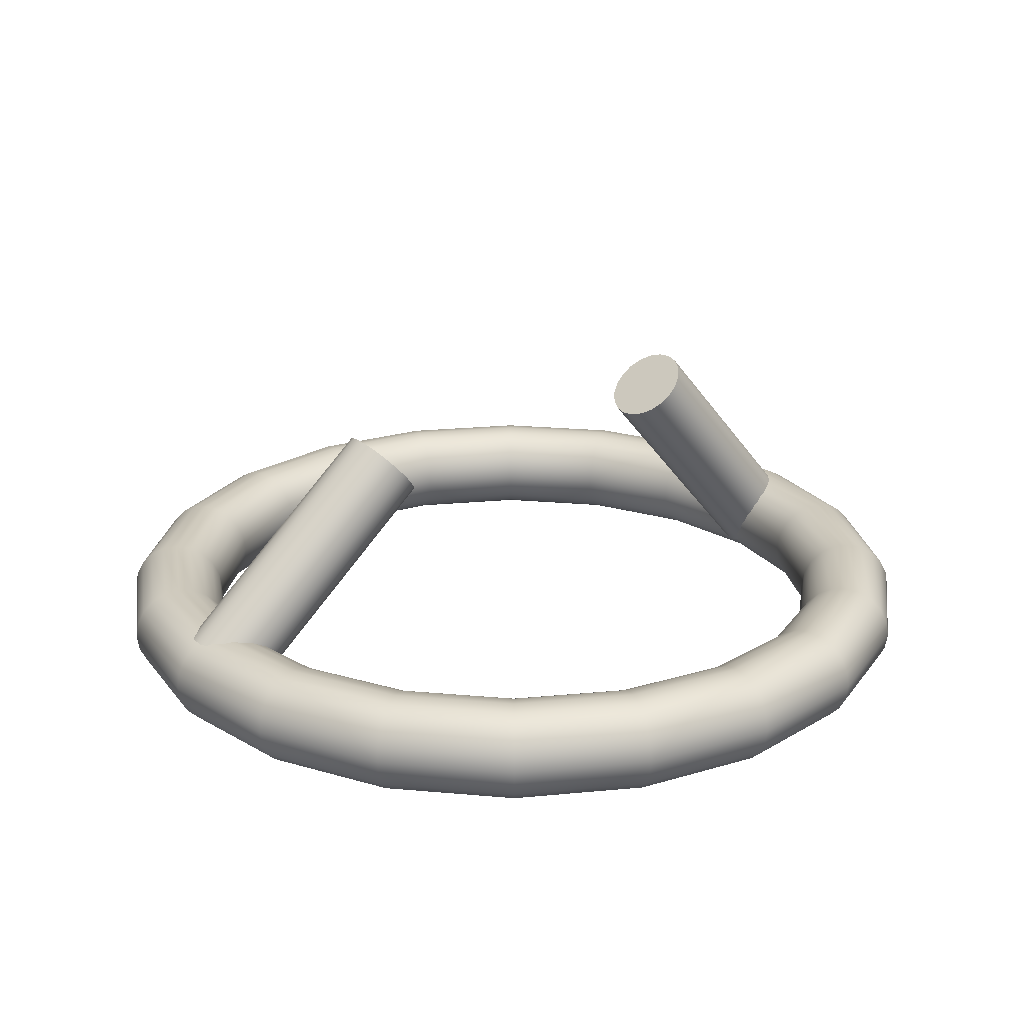
<metadata>
{"format":"obj","ext":"obj","renderer":"f3d","projection":"perspective","resolution":1024,"background":"white","views":[{"elev":22.9,"azim":-36.3,"up":"+Y"}]}
</metadata>
<code>
g default
v 4.181 3.086 -0.3125
v 4.134 3.046 -0.4344
v 4.061 2.982 -0.5312
v 3.969 2.902 -0.5934
v 3.867 2.814 -0.6148
v 3.765 2.725 -0.5934
v 3.672 2.645 -0.5312
v 3.599 2.582 -0.4344
v 3.552 2.541 -0.3125
v 3.536 2.527 -0.1773
v 3.552 2.541 -0.04209
v 3.599 2.582 0.07987
v 3.672 2.645 0.1767
v 3.765 2.725 0.2388
v 3.867 2.814 0.2602
v 3.969 2.902 0.2388
v 4.061 2.982 0.1767
v 4.134 3.046 0.07987
v 4.181 3.086 -0.04209
v 4.197 3.1 -0.1773
v 2.369 5.174 -0.3125
v 2.323 5.133 -0.4344
v 2.249 5.07 -0.5312
v 2.157 4.99 -0.5934
v 2.055 4.901 -0.6148
v 1.953 4.812 -0.5934
v 1.861 4.732 -0.5312
v 1.788 4.669 -0.4344
v 1.741 4.628 -0.3125
v 1.725 4.614 -0.1773
v 1.741 4.628 -0.04209
v 1.788 4.669 0.07987
v 1.861 4.732 0.1767
v 1.953 4.812 0.2388
v 2.055 4.901 0.2602
v 2.157 4.99 0.2388
v 2.249 5.07 0.1767
v 2.323 5.133 0.07987
v 2.369 5.174 -0.04209
v 2.386 5.188 -0.1773
v 3.867 2.814 -0.1773
v 2.055 4.901 -0.1773
g pasted__pCylinder1 group8 group3
f 1 2 22 21
f 2 3 23 22
f 3 4 24 23
f 4 5 25 24
f 5 6 26 25
f 6 7 27 26
f 7 8 28 27
f 8 9 29 28
f 9 10 30 29
f 10 11 31 30
f 11 12 32 31
f 12 13 33 32
f 13 14 34 33
f 14 15 35 34
f 15 16 36 35
f 16 17 37 36
f 17 18 38 37
f 18 19 39 38
f 19 20 40 39
f 20 1 21 40
f 2 1 41
f 3 2 41
f 4 3 41
f 5 4 41
f 6 5 41
f 7 6 41
f 8 7 41
f 9 8 41
f 10 9 41
f 11 10 41
f 12 11 41
f 13 12 41
f 14 13 41
f 15 14 41
f 16 15 41
f 17 16 41
f 18 17 41
f 19 18 41
f 20 19 41
f 1 20 41
f 21 22 42
f 22 23 42
f 23 24 42
f 24 25 42
f 25 26 42
f 26 27 42
f 27 28 42
f 28 29 42
f 29 30 42
f 30 31 42
f 31 32 42
f 32 33 42
f 33 34 42
f 34 35 42
f 35 36 42
f 36 37 42
f 37 38 42
f 38 39 42
f 39 40 42
f 40 21 42
g default
v 3.295 2.834 -1.206
v 2.813 2.834 -2.152
v 2.063 2.834 -2.902
v 1.117 2.834 -3.384
v 0.06829 2.834 -3.55
v -0.9803 2.834 -3.384
v -1.926 2.834 -2.902
v -2.677 2.834 -2.152
v -3.159 2.834 -1.206
v -3.325 2.834 -0.1573
v -3.159 2.834 0.8912
v -2.677 2.834 1.837
v -1.926 2.834 2.588
v -0.9803 2.834 3.07
v 0.06829 2.834 3.236
v 1.117 2.834 3.07
v 2.063 2.834 2.588
v 2.813 2.834 1.837
v 3.295 2.834 0.8912
v 3.461 2.834 -0.1573
v 3.319 2.988 -1.213
v 2.833 2.988 -2.166
v 2.077 2.988 -2.922
v 1.124 2.988 -3.408
v 0.06829 2.988 -3.575
v -0.9878 2.988 -3.408
v -1.941 2.988 -2.922
v -2.697 2.988 -2.166
v -3.182 2.988 -1.213
v -3.349 2.988 -0.1573
v -3.182 2.988 0.8988
v -2.697 2.988 1.852
v -1.941 2.988 2.608
v -0.9878 2.988 3.093
v 0.06829 2.988 3.26
v 1.124 2.988 3.093
v 2.077 2.988 2.608
v 2.833 2.988 1.852
v 3.319 2.988 0.8988
v 3.486 2.988 -0.1573
v 3.386 3.127 -1.235
v 2.891 3.127 -2.208
v 2.119 3.127 -2.98
v 1.146 3.127 -3.475
v 0.06829 3.127 -3.646
v -1.01 3.127 -3.475
v -1.982 3.127 -2.98
v -2.754 3.127 -2.208
v -3.25 3.127 -1.235
v -3.42 3.127 -0.1573
v -3.25 3.127 0.9207
v -2.754 3.127 1.893
v -1.982 3.127 2.665
v -1.01 3.127 3.161
v 0.06829 3.127 3.331
v 1.146 3.127 3.161
v 2.119 3.127 2.665
v 2.891 3.127 1.893
v 3.386 3.127 0.9207
v 3.557 3.127 -0.1573
v 3.491 3.238 -1.27
v 2.98 3.238 -2.273
v 2.184 3.238 -3.069
v 1.181 3.238 -3.58
v 0.06829 3.238 -3.757
v -1.044 3.238 -3.58
v -2.047 3.238 -3.069
v -2.844 3.238 -2.273
v -3.355 3.238 -1.27
v -3.531 3.238 -0.1573
v -3.355 3.238 0.9549
v -2.844 3.238 1.958
v -2.047 3.238 2.755
v -1.044 3.238 3.266
v 0.06829 3.238 3.442
v 1.181 3.238 3.266
v 2.184 3.238 2.755
v 2.98 3.238 1.958
v 3.491 3.238 0.9549
v 3.668 3.238 -0.1573
v 3.624 3.309 -1.313
v 3.093 3.309 -2.355
v 2.266 3.309 -3.182
v 1.224 3.309 -3.713
v 0.06829 3.309 -3.896
v -1.087 3.309 -3.713
v -2.129 3.309 -3.182
v -2.956 3.309 -2.355
v -3.487 3.309 -1.313
v -3.67 3.309 -0.1573
v -3.487 3.309 0.998
v -2.956 3.309 2.04
v -2.129 3.309 2.867
v -1.087 3.309 3.398
v 0.06829 3.309 3.581
v 1.224 3.309 3.398
v 2.266 3.309 2.867
v 3.093 3.309 2.04
v 3.624 3.309 0.998
v 3.807 3.309 -0.1573
v 3.771 3.334 -1.36
v 3.218 3.334 -2.446
v 2.357 3.334 -3.307
v 1.271 3.334 -3.86
v 0.06829 3.334 -4.05
v -1.135 3.334 -3.86
v -2.22 3.334 -3.307
v -3.081 3.334 -2.446
v -3.634 3.334 -1.36
v -3.825 3.334 -0.1573
v -3.634 3.334 1.046
v -3.081 3.334 2.131
v -2.22 3.334 2.992
v -1.135 3.334 3.545
v 0.06829 3.334 3.736
v 1.271 3.334 3.545
v 2.357 3.334 2.992
v 3.218 3.334 2.131
v 3.771 3.334 1.046
v 3.961 3.334 -0.1573
v 3.918 3.309 -1.408
v 3.343 3.309 -2.536
v 2.447 3.309 -3.432
v 1.319 3.309 -4.007
v 0.06829 3.309 -4.205
v -1.183 3.309 -4.007
v -2.311 3.309 -3.432
v -3.206 3.309 -2.536
v -3.781 3.309 -1.408
v -3.979 3.309 -0.1573
v -3.781 3.309 1.093
v -3.206 3.309 2.222
v -2.311 3.309 3.117
v -1.183 3.309 3.692
v 0.06829 3.309 3.89
v 1.319 3.309 3.692
v 2.447 3.309 3.117
v 3.343 3.309 2.222
v 3.918 3.309 1.093
v 4.116 3.309 -0.1573
v 4.05 3.238 -1.451
v 3.456 3.238 -2.618
v 2.529 3.238 -3.545
v 1.362 3.238 -4.139
v 0.06829 3.238 -4.344
v -1.226 3.238 -4.139
v -2.393 3.238 -3.545
v -3.319 3.238 -2.618
v -3.914 3.238 -1.451
v -4.119 3.238 -0.1573
v -3.914 3.238 1.137
v -3.319 3.238 2.304
v -2.393 3.238 3.23
v -1.226 3.238 3.825
v 0.06829 3.238 4.03
v 1.362 3.238 3.825
v 2.529 3.238 3.23
v 3.456 3.238 2.304
v 4.05 3.238 1.137
v 4.255 3.238 -0.1573
v 4.156 3.127 -1.485
v 3.545 3.127 -2.683
v 2.594 3.127 -3.634
v 1.396 3.127 -4.245
v 0.06829 3.127 -4.455
v -1.26 3.127 -4.245
v -2.458 3.127 -3.634
v -3.409 3.127 -2.683
v -4.019 3.127 -1.485
v -4.229 3.127 -0.1573
v -4.019 3.127 1.171
v -3.409 3.127 2.369
v -2.458 3.127 3.32
v -1.26 3.127 3.93
v 0.06829 3.127 4.14
v 1.396 3.127 3.93
v 2.594 3.127 3.32
v 3.545 3.127 2.369
v 4.156 3.127 1.171
v 4.366 3.127 -0.1573
v 4.223 2.988 -1.507
v 3.603 2.988 -2.725
v 2.636 2.988 -3.692
v 1.418 2.988 -4.312
v 0.06829 2.988 -4.526
v -1.282 2.988 -4.312
v -2.5 2.988 -3.692
v -3.466 2.988 -2.725
v -4.087 2.988 -1.507
v -4.3 2.988 -0.1573
v -4.087 2.988 1.193
v -3.466 2.988 2.411
v -2.5 2.988 3.377
v -1.282 2.988 3.998
v 0.06829 2.988 4.211
v 1.418 2.988 3.998
v 2.636 2.988 3.377
v 3.603 2.988 2.411
v 4.223 2.988 1.193
v 4.437 2.988 -0.1573
v 4.246 2.834 -1.515
v 3.622 2.834 -2.74
v 2.651 2.834 -3.711
v 1.426 2.834 -4.335
v 0.06829 2.834 -4.55
v -1.289 2.834 -4.335
v -2.514 2.834 -3.711
v -3.486 2.834 -2.74
v -4.11 2.834 -1.515
v -4.325 2.834 -0.1573
v -4.11 2.834 1.2
v -3.486 2.834 2.425
v -2.514 2.834 3.397
v -1.289 2.834 4.021
v 0.06829 2.834 4.236
v 1.426 2.834 4.021
v 2.651 2.834 3.397
v 3.622 2.834 2.425
v 4.246 2.834 1.2
v 4.461 2.834 -0.1573
v 4.223 2.679 -1.507
v 3.603 2.679 -2.725
v 2.636 2.679 -3.692
v 1.418 2.679 -4.312
v 0.06829 2.679 -4.526
v -1.282 2.679 -4.312
v -2.5 2.679 -3.692
v -3.466 2.679 -2.725
v -4.087 2.679 -1.507
v -4.3 2.679 -0.1573
v -4.087 2.679 1.193
v -3.466 2.679 2.411
v -2.5 2.679 3.377
v -1.282 2.679 3.998
v 0.06829 2.679 4.211
v 1.418 2.679 3.998
v 2.636 2.679 3.377
v 3.603 2.679 2.411
v 4.223 2.679 1.193
v 4.437 2.679 -0.1573
v 4.156 2.54 -1.485
v 3.545 2.54 -2.683
v 2.594 2.54 -3.634
v 1.396 2.54 -4.245
v 0.06829 2.54 -4.455
v -1.26 2.54 -4.245
v -2.458 2.54 -3.634
v -3.409 2.54 -2.683
v -4.019 2.54 -1.485
v -4.229 2.54 -0.1573
v -4.019 2.54 1.171
v -3.409 2.54 2.369
v -2.458 2.54 3.32
v -1.26 2.54 3.93
v 0.06829 2.54 4.14
v 1.396 2.54 3.93
v 2.594 2.54 3.32
v 3.545 2.54 2.369
v 4.156 2.54 1.171
v 4.366 2.54 -0.1573
v 4.05 2.429 -1.451
v 3.456 2.429 -2.618
v 2.529 2.429 -3.545
v 1.362 2.429 -4.139
v 0.06829 2.429 -4.344
v -1.226 2.429 -4.139
v -2.393 2.429 -3.545
v -3.319 2.429 -2.618
v -3.914 2.429 -1.451
v -4.119 2.429 -0.1573
v -3.914 2.429 1.137
v -3.319 2.429 2.304
v -2.393 2.429 3.23
v -1.226 2.429 3.825
v 0.06829 2.429 4.03
v 1.362 2.429 3.825
v 2.529 2.429 3.23
v 3.456 2.429 2.304
v 4.05 2.429 1.137
v 4.255 2.429 -0.1573
v 3.918 2.358 -1.408
v 3.343 2.358 -2.536
v 2.447 2.358 -3.432
v 1.319 2.358 -4.007
v 0.06829 2.358 -4.205
v -1.183 2.358 -4.007
v -2.311 2.358 -3.432
v -3.206 2.358 -2.536
v -3.781 2.358 -1.408
v -3.979 2.358 -0.1573
v -3.781 2.358 1.093
v -3.206 2.358 2.222
v -2.311 2.358 3.117
v -1.183 2.358 3.692
v 0.06829 2.358 3.89
v 1.319 2.358 3.692
v 2.447 2.358 3.117
v 3.343 2.358 2.222
v 3.918 2.358 1.093
v 4.116 2.358 -0.1573
v 3.771 2.334 -1.36
v 3.218 2.334 -2.446
v 2.357 2.334 -3.307
v 1.271 2.334 -3.86
v 0.06829 2.334 -4.05
v -1.135 2.334 -3.86
v -2.22 2.334 -3.307
v -3.081 2.334 -2.446
v -3.634 2.334 -1.36
v -3.825 2.334 -0.1573
v -3.634 2.334 1.046
v -3.081 2.334 2.131
v -2.22 2.334 2.992
v -1.135 2.334 3.545
v 0.06829 2.334 3.736
v 1.271 2.334 3.545
v 2.357 2.334 2.992
v 3.218 2.334 2.131
v 3.771 2.334 1.046
v 3.961 2.334 -0.1573
v 3.624 2.358 -1.313
v 3.093 2.358 -2.355
v 2.266 2.358 -3.182
v 1.224 2.358 -3.713
v 0.06829 2.358 -3.896
v -1.087 2.358 -3.713
v -2.129 2.358 -3.182
v -2.956 2.358 -2.355
v -3.487 2.358 -1.313
v -3.67 2.358 -0.1573
v -3.487 2.358 0.998
v -2.956 2.358 2.04
v -2.129 2.358 2.867
v -1.087 2.358 3.398
v 0.06829 2.358 3.581
v 1.224 2.358 3.398
v 2.266 2.358 2.867
v 3.093 2.358 2.04
v 3.624 2.358 0.998
v 3.807 2.358 -0.1573
v 3.491 2.429 -1.27
v 2.98 2.429 -2.273
v 2.184 2.429 -3.069
v 1.181 2.429 -3.58
v 0.06829 2.429 -3.757
v -1.044 2.429 -3.58
v -2.047 2.429 -3.069
v -2.844 2.429 -2.273
v -3.355 2.429 -1.27
v -3.531 2.429 -0.1573
v -3.355 2.429 0.9549
v -2.844 2.429 1.958
v -2.047 2.429 2.755
v -1.044 2.429 3.266
v 0.06829 2.429 3.442
v 1.181 2.429 3.266
v 2.184 2.429 2.755
v 2.98 2.429 1.958
v 3.491 2.429 0.9549
v 3.668 2.429 -0.1573
v 3.386 2.54 -1.235
v 2.891 2.54 -2.208
v 2.119 2.54 -2.98
v 1.146 2.54 -3.475
v 0.06829 2.54 -3.646
v -1.01 2.54 -3.475
v -1.982 2.54 -2.98
v -2.754 2.54 -2.208
v -3.25 2.54 -1.235
v -3.42 2.54 -0.1573
v -3.25 2.54 0.9207
v -2.754 2.54 1.893
v -1.982 2.54 2.665
v -1.01 2.54 3.161
v 0.06829 2.54 3.331
v 1.146 2.54 3.161
v 2.119 2.54 2.665
v 2.891 2.54 1.893
v 3.386 2.54 0.9207
v 3.557 2.54 -0.1573
v 3.319 2.679 -1.213
v 2.833 2.679 -2.166
v 2.077 2.679 -2.922
v 1.124 2.679 -3.408
v 0.06829 2.679 -3.575
v -0.9878 2.679 -3.408
v -1.941 2.679 -2.922
v -2.697 2.679 -2.166
v -3.182 2.679 -1.213
v -3.349 2.679 -0.1573
v -3.182 2.679 0.8988
v -2.697 2.679 1.852
v -1.941 2.679 2.608
v -0.9878 2.679 3.093
v 0.06829 2.679 3.26
v 1.124 2.679 3.093
v 2.077 2.679 2.608
v 2.833 2.679 1.852
v 3.319 2.679 0.8988
v 3.486 2.679 -0.1573
g group8 group3 pTorus2
f 44 43 63 64
f 45 44 64 65
f 46 45 65 66
f 47 46 66 67
f 48 47 67 68
f 49 48 68 69
f 50 49 69 70
f 51 50 70 71
f 52 51 71 72
f 53 52 72 73
f 54 53 73 74
f 55 54 74 75
f 56 55 75 76
f 57 56 76 77
f 58 57 77 78
f 59 58 78 79
f 60 59 79 80
f 61 60 80 81
f 62 61 81 82
f 43 62 82 63
f 64 63 83 84
f 65 64 84 85
f 66 65 85 86
f 67 66 86 87
f 68 67 87 88
f 69 68 88 89
f 70 69 89 90
f 71 70 90 91
f 72 71 91 92
f 73 72 92 93
f 74 73 93 94
f 75 74 94 95
f 76 75 95 96
f 77 76 96 97
f 78 77 97 98
f 79 78 98 99
f 80 79 99 100
f 81 80 100 101
f 82 81 101 102
f 63 82 102 83
f 84 83 103 104
f 85 84 104 105
f 86 85 105 106
f 87 86 106 107
f 88 87 107 108
f 89 88 108 109
f 90 89 109 110
f 91 90 110 111
f 92 91 111 112
f 93 92 112 113
f 94 93 113 114
f 95 94 114 115
f 96 95 115 116
f 97 96 116 117
f 98 97 117 118
f 99 98 118 119
f 100 99 119 120
f 101 100 120 121
f 102 101 121 122
f 83 102 122 103
f 104 103 123 124
f 105 104 124 125
f 106 105 125 126
f 107 106 126 127
f 108 107 127 128
f 109 108 128 129
f 110 109 129 130
f 111 110 130 131
f 112 111 131 132
f 113 112 132 133
f 114 113 133 134
f 115 114 134 135
f 116 115 135 136
f 117 116 136 137
f 118 117 137 138
f 119 118 138 139
f 120 119 139 140
f 121 120 140 141
f 122 121 141 142
f 103 122 142 123
f 124 123 143 144
f 125 124 144 145
f 126 125 145 146
f 127 126 146 147
f 128 127 147 148
f 129 128 148 149
f 130 129 149 150
f 131 130 150 151
f 132 131 151 152
f 133 132 152 153
f 134 133 153 154
f 135 134 154 155
f 136 135 155 156
f 137 136 156 157
f 138 137 157 158
f 139 138 158 159
f 140 139 159 160
f 141 140 160 161
f 142 141 161 162
f 123 142 162 143
f 144 143 163 164
f 145 144 164 165
f 146 145 165 166
f 147 146 166 167
f 148 147 167 168
f 149 148 168 169
f 150 149 169 170
f 151 150 170 171
f 152 151 171 172
f 153 152 172 173
f 154 153 173 174
f 155 154 174 175
f 156 155 175 176
f 157 156 176 177
f 158 157 177 178
f 159 158 178 179
f 160 159 179 180
f 161 160 180 181
f 162 161 181 182
f 143 162 182 163
f 164 163 183 184
f 165 164 184 185
f 166 165 185 186
f 167 166 186 187
f 168 167 187 188
f 169 168 188 189
f 170 169 189 190
f 171 170 190 191
f 172 171 191 192
f 173 172 192 193
f 174 173 193 194
f 175 174 194 195
f 176 175 195 196
f 177 176 196 197
f 178 177 197 198
f 179 178 198 199
f 180 179 199 200
f 181 180 200 201
f 182 181 201 202
f 163 182 202 183
f 184 183 203 204
f 185 184 204 205
f 186 185 205 206
f 187 186 206 207
f 188 187 207 208
f 189 188 208 209
f 190 189 209 210
f 191 190 210 211
f 192 191 211 212
f 193 192 212 213
f 194 193 213 214
f 195 194 214 215
f 196 195 215 216
f 197 196 216 217
f 198 197 217 218
f 199 198 218 219
f 200 199 219 220
f 201 200 220 221
f 202 201 221 222
f 183 202 222 203
f 204 203 223 224
f 205 204 224 225
f 206 205 225 226
f 207 206 226 227
f 208 207 227 228
f 209 208 228 229
f 210 209 229 230
f 211 210 230 231
f 212 211 231 232
f 213 212 232 233
f 214 213 233 234
f 215 214 234 235
f 216 215 235 236
f 217 216 236 237
f 218 217 237 238
f 219 218 238 239
f 220 219 239 240
f 221 220 240 241
f 222 221 241 242
f 203 222 242 223
f 224 223 243 244
f 225 224 244 245
f 226 225 245 246
f 227 226 246 247
f 228 227 247 248
f 229 228 248 249
f 230 229 249 250
f 231 230 250 251
f 232 231 251 252
f 233 232 252 253
f 234 233 253 254
f 235 234 254 255
f 236 235 255 256
f 237 236 256 257
f 238 237 257 258
f 239 238 258 259
f 240 239 259 260
f 241 240 260 261
f 242 241 261 262
f 223 242 262 243
f 244 243 263 264
f 245 244 264 265
f 246 245 265 266
f 247 246 266 267
f 248 247 267 268
f 249 248 268 269
f 250 249 269 270
f 251 250 270 271
f 252 251 271 272
f 253 252 272 273
f 254 253 273 274
f 255 254 274 275
f 256 255 275 276
f 257 256 276 277
f 258 257 277 278
f 259 258 278 279
f 260 259 279 280
f 261 260 280 281
f 262 261 281 282
f 243 262 282 263
f 264 263 283 284
f 265 264 284 285
f 266 265 285 286
f 267 266 286 287
f 268 267 287 288
f 269 268 288 289
f 270 269 289 290
f 271 270 290 291
f 272 271 291 292
f 273 272 292 293
f 274 273 293 294
f 275 274 294 295
f 276 275 295 296
f 277 276 296 297
f 278 277 297 298
f 279 278 298 299
f 280 279 299 300
f 281 280 300 301
f 282 281 301 302
f 263 282 302 283
f 284 283 303 304
f 285 284 304 305
f 286 285 305 306
f 287 286 306 307
f 288 287 307 308
f 289 288 308 309
f 290 289 309 310
f 291 290 310 311
f 292 291 311 312
f 293 292 312 313
f 294 293 313 314
f 295 294 314 315
f 296 295 315 316
f 297 296 316 317
f 298 297 317 318
f 299 298 318 319
f 300 299 319 320
f 301 300 320 321
f 302 301 321 322
f 283 302 322 303
f 304 303 323 324
f 305 304 324 325
f 306 305 325 326
f 307 306 326 327
f 308 307 327 328
f 309 308 328 329
f 310 309 329 330
f 311 310 330 331
f 312 311 331 332
f 313 312 332 333
f 314 313 333 334
f 315 314 334 335
f 316 315 335 336
f 317 316 336 337
f 318 317 337 338
f 319 318 338 339
f 320 319 339 340
f 321 320 340 341
f 322 321 341 342
f 303 322 342 323
f 324 323 343 344
f 325 324 344 345
f 326 325 345 346
f 327 326 346 347
f 328 327 347 348
f 329 328 348 349
f 330 329 349 350
f 331 330 350 351
f 332 331 351 352
f 333 332 352 353
f 334 333 353 354
f 335 334 354 355
f 336 335 355 356
f 337 336 356 357
f 338 337 357 358
f 339 338 358 359
f 340 339 359 360
f 341 340 360 361
f 342 341 361 362
f 323 342 362 343
f 344 343 363 364
f 345 344 364 365
f 346 345 365 366
f 347 346 366 367
f 348 347 367 368
f 349 348 368 369
f 350 349 369 370
f 351 350 370 371
f 352 351 371 372
f 353 352 372 373
f 354 353 373 374
f 355 354 374 375
f 356 355 375 376
f 357 356 376 377
f 358 357 377 378
f 359 358 378 379
f 360 359 379 380
f 361 360 380 381
f 362 361 381 382
f 343 362 382 363
f 364 363 383 384
f 365 364 384 385
f 366 365 385 386
f 367 366 386 387
f 368 367 387 388
f 369 368 388 389
f 370 369 389 390
f 371 370 390 391
f 372 371 391 392
f 373 372 392 393
f 374 373 393 394
f 375 374 394 395
f 376 375 395 396
f 377 376 396 397
f 378 377 397 398
f 379 378 398 399
f 380 379 399 400
f 381 380 400 401
f 382 381 401 402
f 363 382 402 383
f 384 383 403 404
f 385 384 404 405
f 386 385 405 406
f 387 386 406 407
f 388 387 407 408
f 389 388 408 409
f 390 389 409 410
f 391 390 410 411
f 392 391 411 412
f 393 392 412 413
f 394 393 413 414
f 395 394 414 415
f 396 395 415 416
f 397 396 416 417
f 398 397 417 418
f 399 398 418 419
f 400 399 419 420
f 401 400 420 421
f 402 401 421 422
f 383 402 422 403
f 404 403 423 424
f 405 404 424 425
f 406 405 425 426
f 407 406 426 427
f 408 407 427 428
f 409 408 428 429
f 410 409 429 430
f 411 410 430 431
f 412 411 431 432
f 413 412 432 433
f 414 413 433 434
f 415 414 434 435
f 416 415 435 436
f 417 416 436 437
f 418 417 437 438
f 419 418 438 439
f 420 419 439 440
f 421 420 440 441
f 422 421 441 442
f 403 422 442 423
f 424 423 43 44
f 425 424 44 45
f 426 425 45 46
f 427 426 46 47
f 428 427 47 48
f 429 428 48 49
f 430 429 49 50
f 431 430 50 51
f 432 431 51 52
f 433 432 52 53
f 434 433 53 54
f 435 434 54 55
f 436 435 55 56
f 437 436 56 57
f 438 437 57 58
f 439 438 58 59
f 440 439 59 60
f 441 440 60 61
f 442 441 61 62
f 423 442 62 43
g default
v -3.485 2.637 -0.3125
v -3.526 2.684 -0.4344
v -3.59 2.757 -0.5312
v -3.669 2.849 -0.5934
v -3.758 2.952 -0.6148
v -3.847 3.054 -0.5934
v -3.927 3.146 -0.5312
v -3.99 3.219 -0.4344
v -4.031 3.266 -0.3125
v -4.045 3.282 -0.1773
v -4.031 3.266 -0.04209
v -3.99 3.219 0.07987
v -3.927 3.146 0.1767
v -3.847 3.054 0.2388
v -3.758 2.952 0.2602
v -3.669 2.849 0.2388
v -3.59 2.757 0.1767
v -3.526 2.684 0.07987
v -3.485 2.637 -0.04209
v -3.471 2.621 -0.1773
v -1.398 4.449 -0.3125
v -1.439 4.496 -0.4344
v -1.502 4.569 -0.5312
v -1.582 4.661 -0.5934
v -1.671 4.763 -0.6148
v -1.759 4.865 -0.5934
v -1.839 4.957 -0.5312
v -1.903 5.03 -0.4344
v -1.943 5.077 -0.3125
v -1.957 5.093 -0.1773
v -1.943 5.077 -0.04209
v -1.903 5.03 0.07987
v -1.839 4.957 0.1767
v -1.759 4.865 0.2388
v -1.671 4.763 0.2602
v -1.582 4.661 0.2388
v -1.502 4.569 0.1767
v -1.439 4.496 0.07987
v -1.398 4.449 -0.04209
v -1.384 4.433 -0.1773
v -3.758 2.952 -0.1773
v -1.671 4.763 -0.1773
g group8 group3 pasted__pasted__pCylinder1
f 443 444 464 463
f 444 445 465 464
f 445 446 466 465
f 446 447 467 466
f 447 448 468 467
f 448 449 469 468
f 449 450 470 469
f 450 451 471 470
f 451 452 472 471
f 452 453 473 472
f 453 454 474 473
f 454 455 475 474
f 455 456 476 475
f 456 457 477 476
f 457 458 478 477
f 458 459 479 478
f 459 460 480 479
f 460 461 481 480
f 461 462 482 481
f 462 443 463 482
f 444 443 483
f 445 444 483
f 446 445 483
f 447 446 483
f 448 447 483
f 449 448 483
f 450 449 483
f 451 450 483
f 452 451 483
f 453 452 483
f 454 453 483
f 455 454 483
f 456 455 483
f 457 456 483
f 458 457 483
f 459 458 483
f 460 459 483
f 461 460 483
f 462 461 483
f 443 462 483
f 463 464 484
f 464 465 484
f 465 466 484
f 466 467 484
f 467 468 484
f 468 469 484
f 469 470 484
f 470 471 484
f 471 472 484
f 472 473 484
f 473 474 484
f 474 475 484
f 475 476 484
f 476 477 484
f 477 478 484
f 478 479 484
f 479 480 484
f 480 481 484
f 481 482 484
f 482 463 484

</code>
